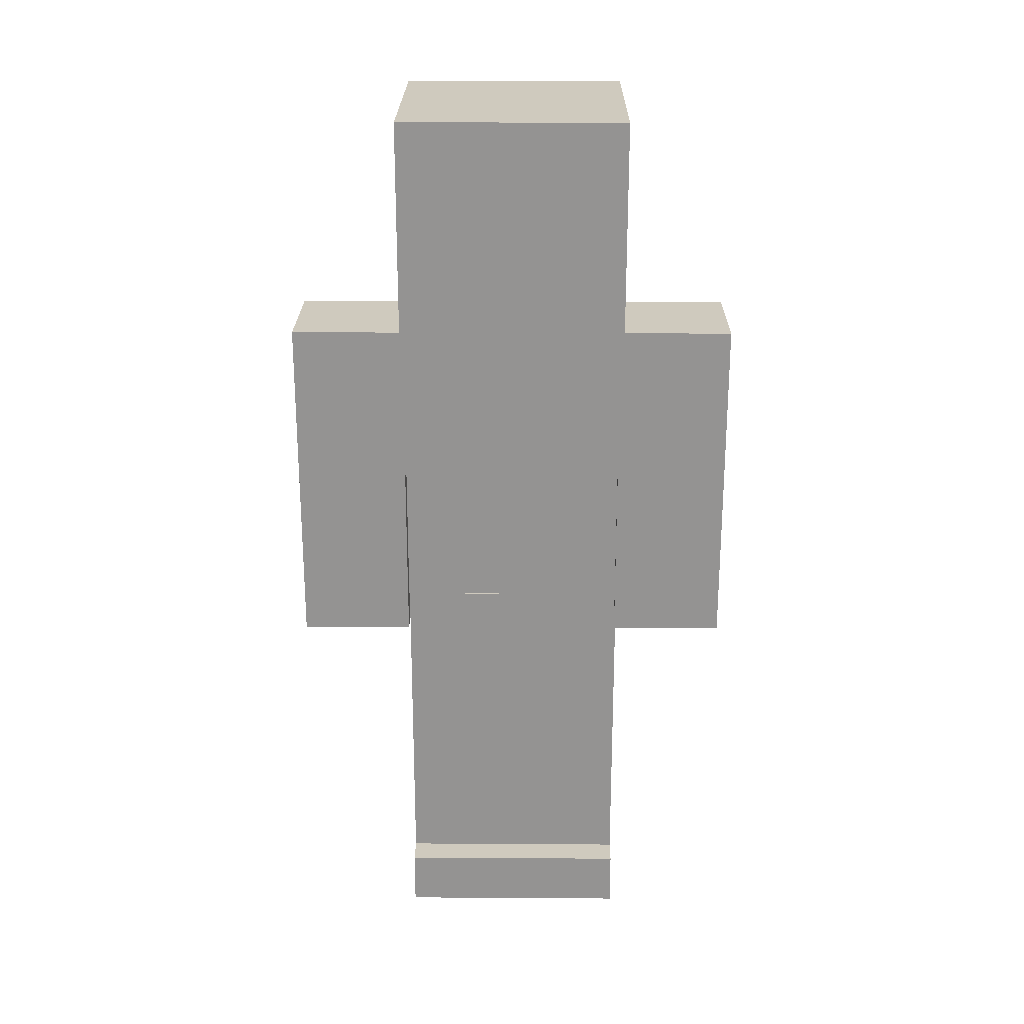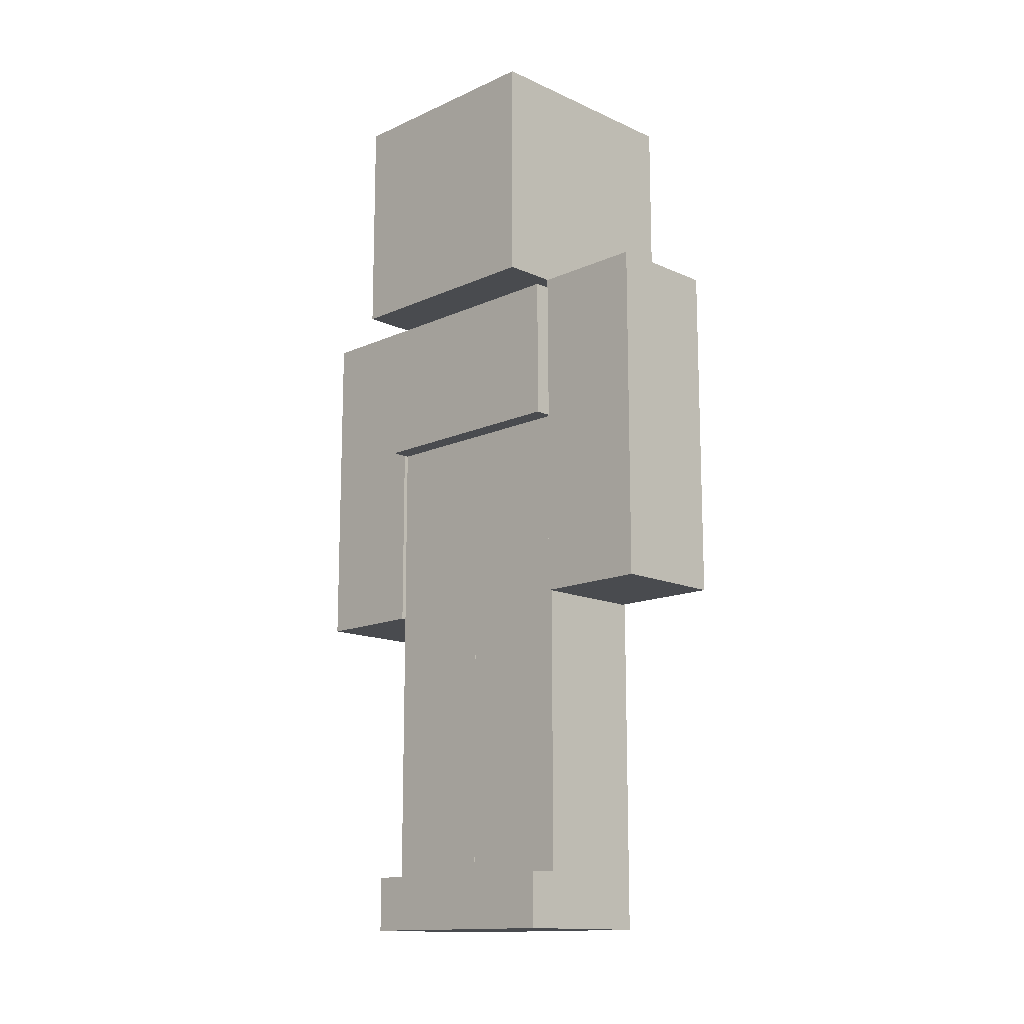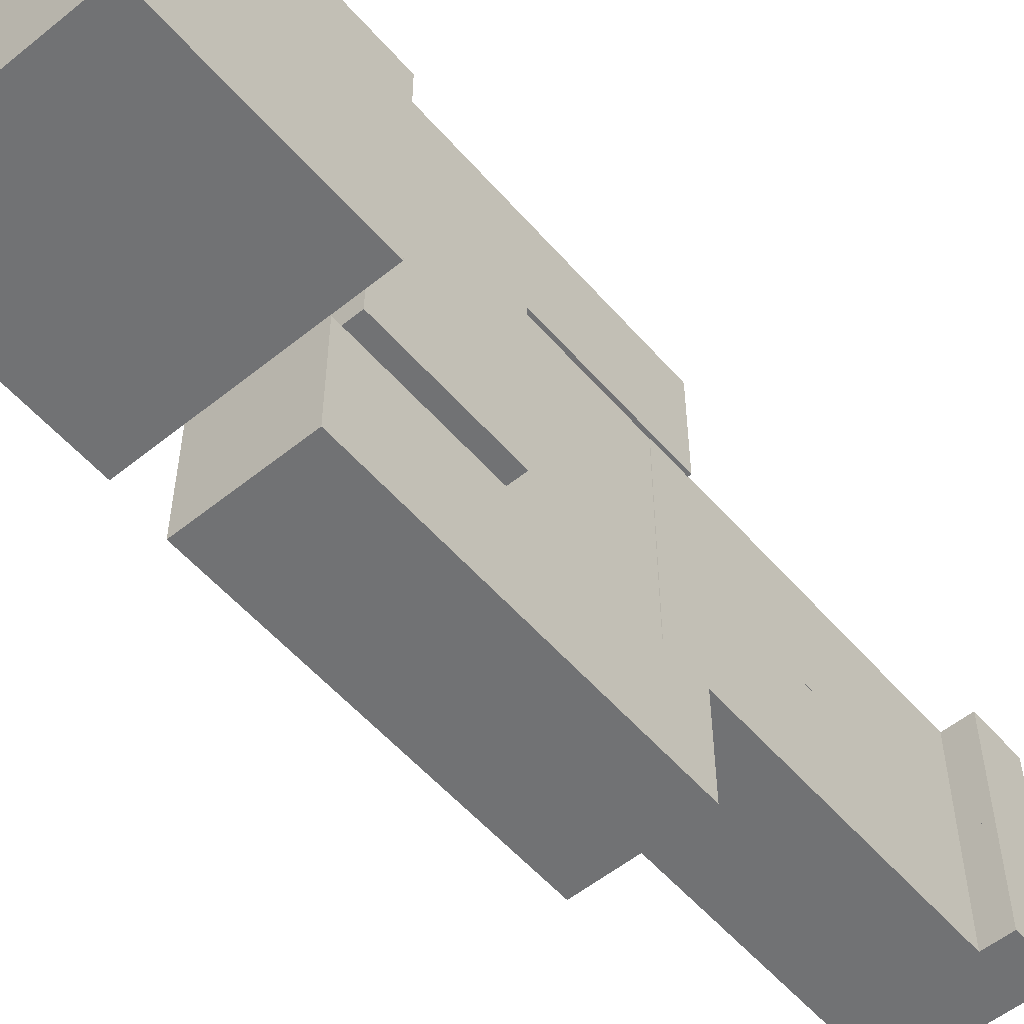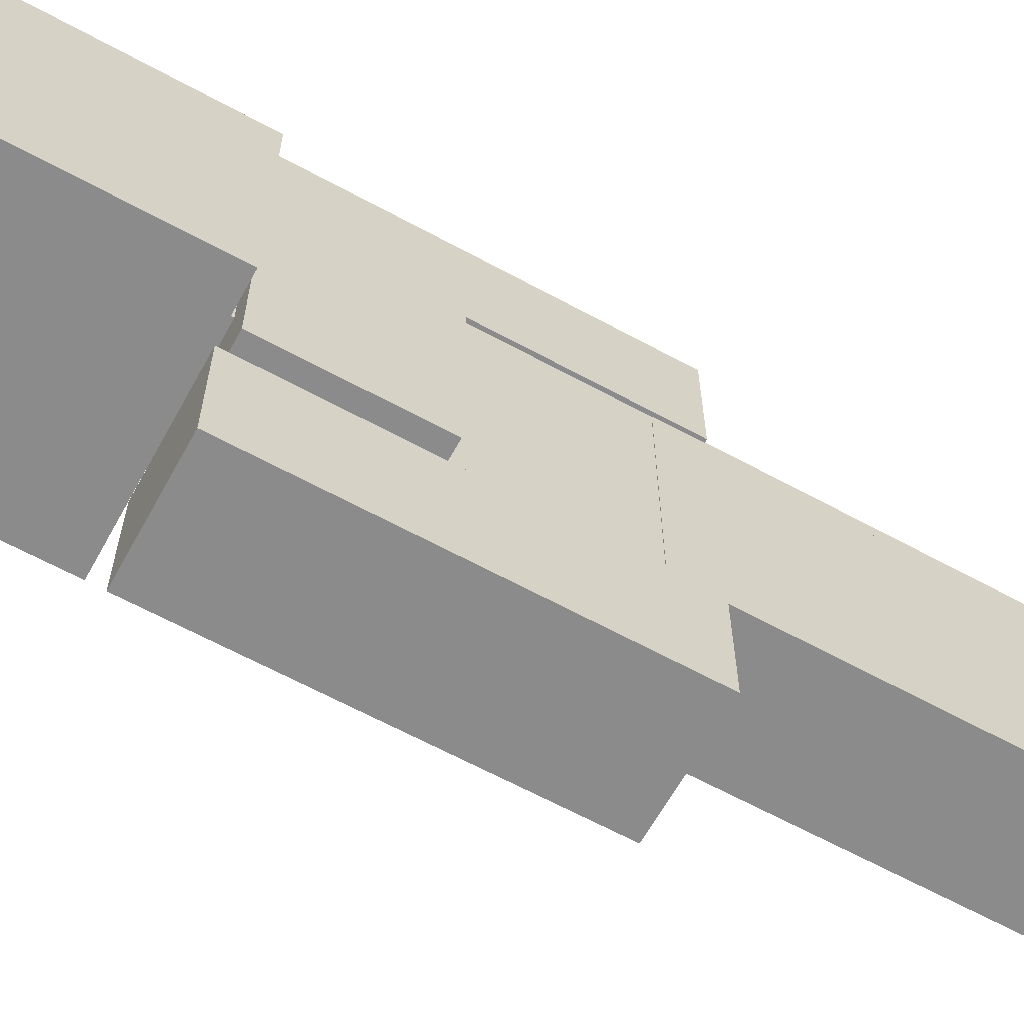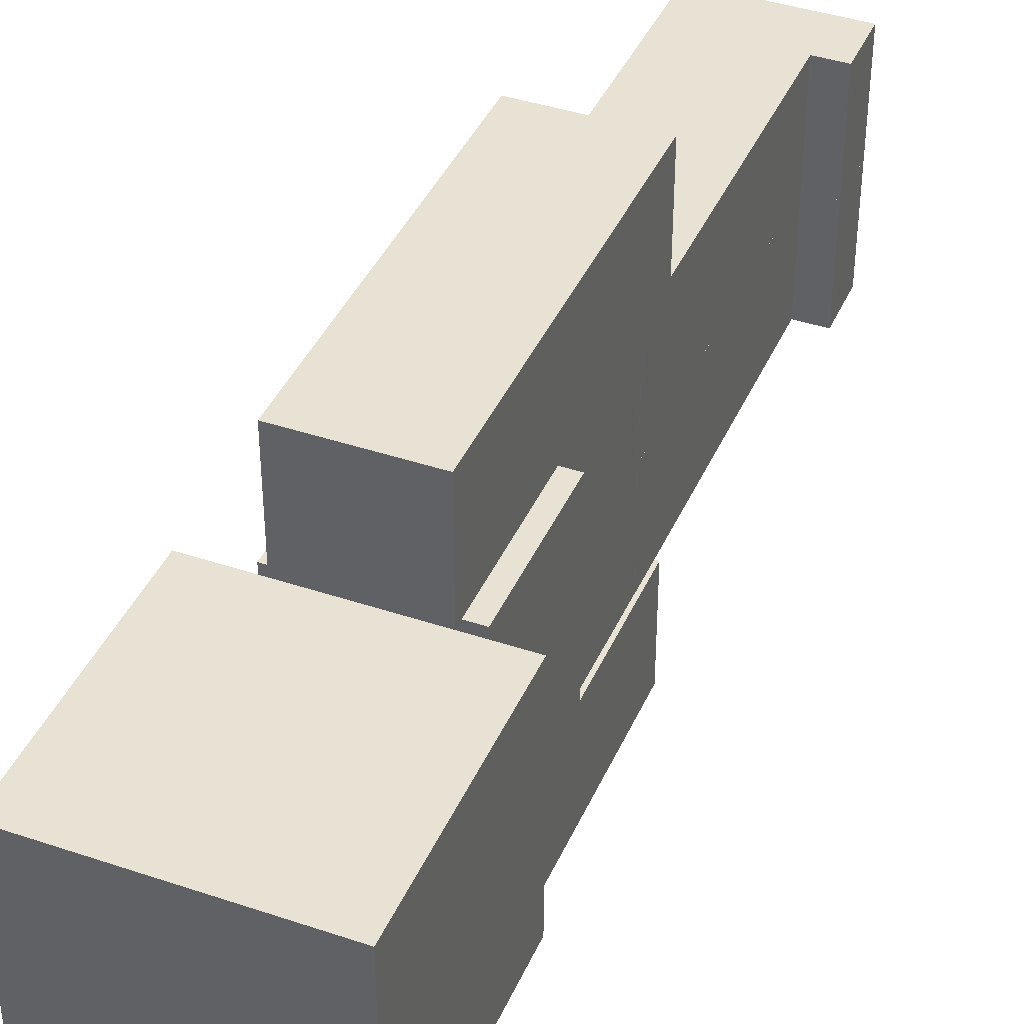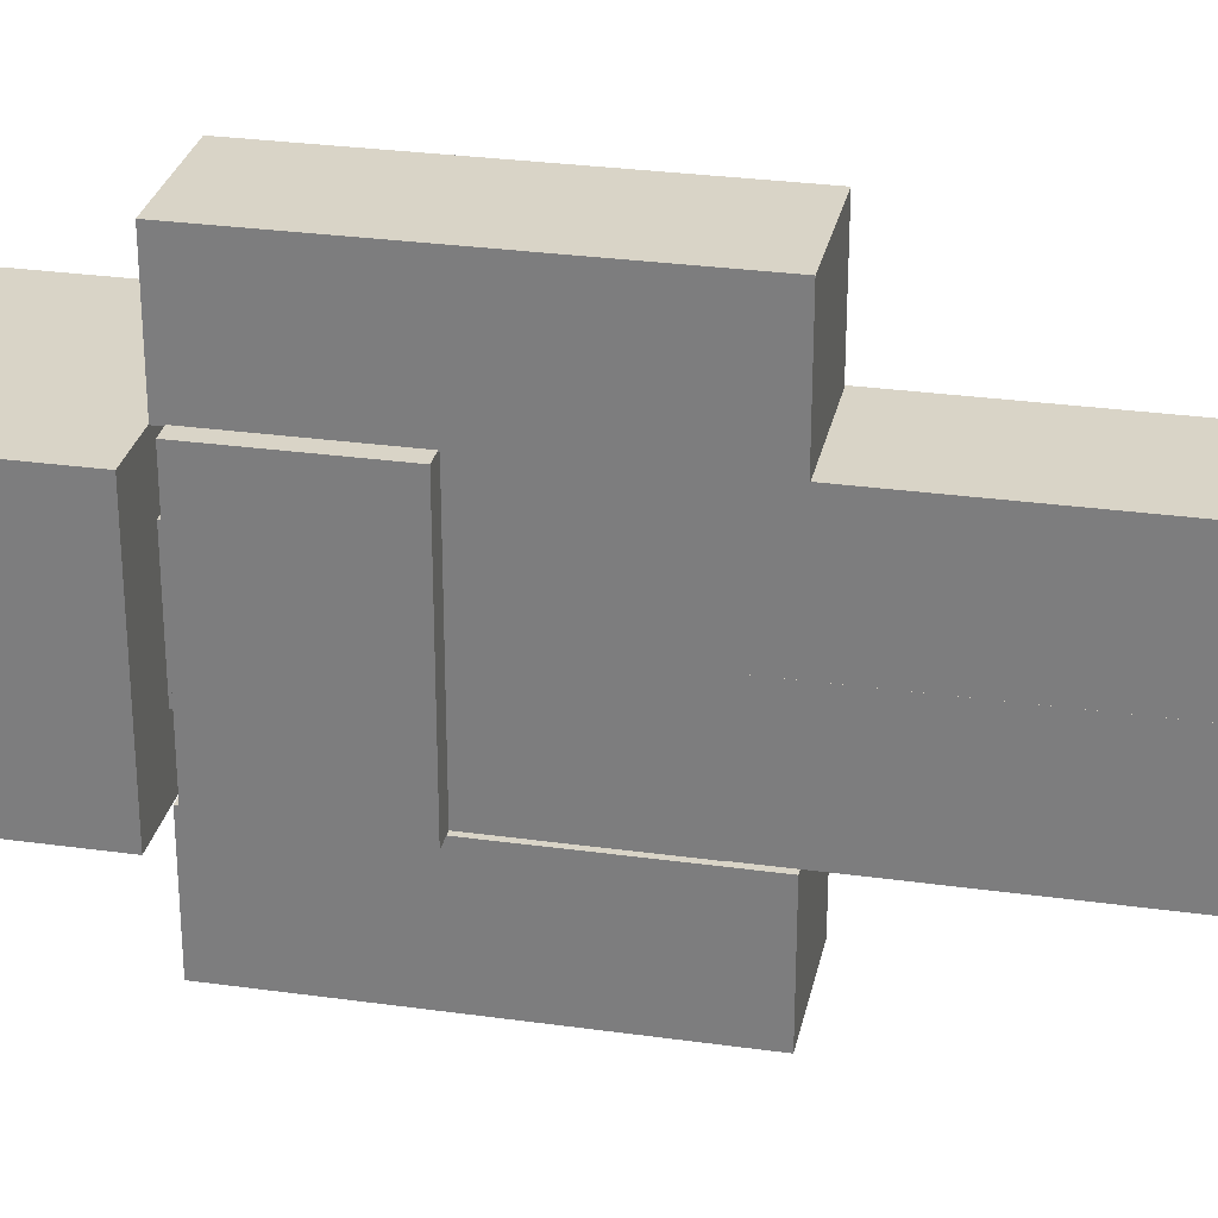
<metadata>
{"format":"obj","ext":"obj","renderer":"f3d","projection":"perspective","resolution":1024,"background":"white","views":[{"elev":23.2,"azim":-89.4,"up":"+Y"},{"elev":-14.0,"azim":-45.0,"up":"+Y"},{"elev":-55.4,"azim":-139.7,"up":"+Z"},{"elev":-63.9,"azim":-118.8,"up":"+Z"},{"elev":40.6,"azim":-157.6,"up":"+Z"},{"elev":28.7,"azim":-78.2,"up":"+Z"}]}
</metadata>
<code>
g Enemy107
v 0.1475 0.8379 -0.25
v -0.1192 0.8379 0.25
v 0.1475 0.8379 0.25
v -0.1192 0.8379 -0.25
v 0.1475 1.165 -0.25
v -0.1192 1.002 -0.25
v 0.1475 0.9984 -0.25
v -0.1192 1.165 -0.25
v 0.1475 1.319 -0.25
v -0.1192 1.323 -0.25
v -0.163 1.323 -0.25
v -0.163 1.165 -0.25
v -0.1192 0.8379 -0.25
v 0.1475 0.8379 -0.25
v -0.163 1.48 -0.25
v -0.1192 1.48 -0.25
v 0.1475 1.48 -0.25
v -0.163 1.165 0.25
v -0.163 1.323 -0.25
v -0.163 1.323 0.25
v -0.163 1.165 -0.25
v -0.163 1.48 0.25
v -0.163 1.48 -0.25
v -0.1192 1.48 0.25
v 0.1475 1.48 -0.25
v 0.1475 1.48 0.25
v -0.1192 1.48 -0.25
v -0.163 1.48 -0.25
v -0.163 1.48 0.25
v -0.163 1.165 0.25
v -0.1192 1.165 -0.25
v -0.163 1.165 -0.25
v -0.1192 1.165 0.25
v -0.163 1.323 0.25
v -0.1192 1.48 0.25
v -0.1192 1.323 0.25
v -0.163 1.48 0.25
v 0.1475 1.48 0.25
v 0.1475 1.319 0.25
v -0.163 1.165 0.25
v -0.1192 1.165 0.25
v 0.1475 1.165 0.25
v -0.1192 1.002 0.25
v 0.1475 0.9984 0.25
v -0.1192 0.8379 0.25
v 0.1475 0.8379 0.25
v 0.1299 0.8379 -0.2487
v -0.1201 0.8379 0.001107
v -0.1201 0.8379 -0.2487
v 0.1299 0.8379 0.001107
v 0.1299 -1.154e-05 -0.2487
v -0.1201 -1.298e-05 0.001103
v 0.1299 -1.287e-05 0.001103
v -0.1201 -1.141e-05 -0.2487
v 0.1299 0.4653 0.001105
v -0.1201 0.8379 0.001107
v 0.1299 0.8379 0.001107
v -0.1201 0.4653 0.001105
v 0.1299 0.4653 -0.2487
v 0.1299 0.8379 0.001107
v 0.1299 0.8379 -0.2487
v 0.1299 0.4653 0.001105
v -0.1201 0.4653 -0.2487
v 0.1299 0.8379 -0.2487
v -0.1201 0.8379 -0.2487
v 0.1299 0.4653 -0.2487
v -0.1201 0.4653 -0.2487
v -0.1201 0.8379 0.001107
v -0.1201 0.4653 0.001105
v -0.1201 0.8379 -0.2487
v -0.1841 0.1215 0.001103
v -0.1841 -1.141e-05 -0.2487
v -0.1841 0.1215 -0.2487
v -0.1841 -1.298e-05 0.001103
v -0.1841 -1.298e-05 0.001103
v -0.1201 -1.141e-05 -0.2487
v -0.1841 -1.141e-05 -0.2487
v -0.1201 -1.298e-05 0.001103
v -0.1841 0.1215 0.001103
v -0.1201 -1.298e-05 0.001103
v -0.1841 -1.298e-05 0.001103
v -0.1201 0.1215 0.001103
v -0.1841 0.1215 -0.2487
v -0.1201 0.1215 0.001103
v -0.1841 0.1215 0.001103
v -0.1201 0.1215 -0.2487
v -0.1841 -1.141e-05 -0.2487
v -0.1201 0.1215 -0.2487
v -0.1841 0.1215 -0.2487
v -0.1201 -1.141e-05 -0.2487
v 0.1299 -1.287e-05 0.001103
v -0.1201 -1.298e-05 0.001103
v -0.1201 0.1215 0.001103
v -0.1201 0.4653 0.001105
v 0.1299 0.4653 0.001105
v 0.1299 0.4653 -0.2487
v 0.1299 -1.287e-05 0.001103
v 0.1299 0.4653 0.001105
v 0.1299 -1.154e-05 -0.2487
v 0.1299 -1.154e-05 -0.2487
v -0.1201 0.4653 -0.2487
v -0.1201 0.1215 -0.2487
v 0.1299 0.4653 -0.2487
v -0.1201 -1.141e-05 -0.2487
v -0.1201 0.4653 0.001105
v -0.1201 0.1215 -0.2487
v -0.1201 0.4653 -0.2487
v -0.1201 0.1215 0.001103
v 0.1299 0.8379 0.00118
v -0.1201 0.8379 0.2505
v -0.1201 0.8379 0.00118
v 0.1299 0.8379 0.2505
v 0.1299 -1.227e-05 0.00118
v -0.1201 -1.226e-05 0.2505
v 0.1299 -1.227e-05 0.2505
v -0.1201 -1.226e-05 0.00118
v 0.1299 0.4653 0.2505
v -0.1201 0.8379 0.2505
v 0.1299 0.8379 0.2505
v -0.1201 0.4653 0.2505
v 0.1299 -1.227e-05 0.2505
v -0.1201 0.4653 0.2505
v -0.1201 0.1215 0.2505
v -0.1201 -1.226e-05 0.2505
v 0.1299 0.4653 0.00118
v 0.1299 0.8379 0.2505
v 0.1299 0.8379 0.00118
v 0.1299 0.4653 0.2505
v 0.1299 0.4653 0.00118
v 0.1299 -1.227e-05 0.2505
v 0.1299 -1.227e-05 0.00118
v -0.1201 0.4653 0.00118
v 0.1299 0.8379 0.00118
v -0.1201 0.8379 0.00118
v 0.1299 0.4653 0.00118
v -0.1201 0.4653 0.00118
v -0.1201 0.8379 0.2505
v -0.1201 0.4653 0.2505
v -0.1201 0.8379 0.00118
v -0.1841 0.1215 0.2505
v -0.1841 -1.225e-05 0.00118
v -0.1841 0.1215 0.00118
v -0.1841 -1.225e-05 0.2505
v -0.1841 -1.225e-05 0.2505
v -0.1201 -1.226e-05 0.00118
v -0.1841 -1.225e-05 0.00118
v -0.1201 -1.226e-05 0.2505
v -0.1841 0.1215 0.2505
v -0.1201 -1.226e-05 0.2505
v -0.1841 -1.225e-05 0.2505
v -0.1201 0.1215 0.2505
v -0.1841 0.1215 0.00118
v -0.1201 0.1215 0.2505
v -0.1841 0.1215 0.2505
v -0.1201 0.1215 0.00118
v -0.1841 -1.225e-05 0.00118
v -0.1201 0.1215 0.00118
v -0.1841 0.1215 0.00118
v -0.1201 -1.226e-05 0.00118
v 0.1299 -1.227e-05 0.00118
v -0.1201 0.4653 0.00118
v -0.1201 0.1215 0.00118
v -0.1201 0.4653 0.00118
v 0.1299 -1.227e-05 0.00118
v 0.1299 0.4653 0.00118
v -0.1201 0.1215 0.00118
v -0.1201 -1.226e-05 0.00118
v -0.1201 0.4653 0.2505
v -0.1201 0.1215 0.00118
v -0.1201 0.4653 0.00118
v -0.1201 0.1215 0.2505
v -0.2453 1.5 0.2491
v 0.2551 1.5 -0.2492
v -0.2453 1.5 -0.2492
v 0.2551 1.5 0.2491
v -0.2453 2 0.2491
v 0.2551 2 -0.2492
v 0.2551 2 0.2491
v -0.2453 2 -0.2492
v -0.2453 1.5 0.2491
v 0.2551 2 0.2491
v 0.2551 1.5 0.2491
v -0.2453 2 0.2491
v 0.2551 1.5 0.2491
v 0.2551 2 -0.2492
v 0.2551 1.5 -0.2492
v 0.2551 2 0.2491
v 0.2551 1.5 -0.2492
v -0.2453 2 -0.2492
v -0.2453 1.5 -0.2492
v 0.2551 2 -0.2492
v -0.2453 2 -0.2492
v -0.2453 1.5 0.2491
v -0.2453 1.5 -0.2492
v -0.2453 2 0.2491
v -0.1192 1.002 0.25
v -0.1192 0.8379 -0.25
v -0.1192 1.002 -0.25
v -0.1192 0.8379 0.25
v -0.1192 1.165 0.25
v -0.1192 1.165 -0.25
v 0.1475 1.165 0.25
v 0.1475 1.319 -0.25
v 0.1475 1.165 -0.25
v 0.1475 1.319 0.25
v 0.1475 0.9984 0.25
v 0.1475 0.9984 -0.25
v 0.1475 0.8379 0.25
v 0.1475 0.8379 -0.25
v 0.1475 1.48 -0.25
v 0.1475 1.48 0.25
v -0.1201 1.47 -0.125
v 0.1299 1.47 0.125
v 0.1299 1.47 -0.125
v -0.1201 1.47 0.125
v -0.1201 1.618 -0.125
v 0.1299 1.618 0.125
v -0.1201 1.618 0.125
v 0.1299 1.618 -0.125
v -0.1201 1.47 -0.125
v -0.1201 1.618 0.125
v -0.1201 1.47 0.125
v -0.1201 1.618 -0.125
v -0.1201 1.47 0.125
v 0.1299 1.618 0.125
v 0.1299 1.47 0.125
v -0.1201 1.618 0.125
v 0.1299 1.47 0.125
v 0.1299 1.618 -0.125
v 0.1299 1.47 -0.125
v 0.1299 1.618 0.125
v 0.1299 1.47 -0.125
v -0.1201 1.618 -0.125
v -0.1201 1.47 -0.125
v 0.1299 1.618 -0.125
v -0.1201 0.4653 0.2505
v 0.1299 0.4653 0.00118
v 0.1299 0.4653 0.2505
v -0.1201 0.4653 0.00118
v -0.1201 0.4653 0.001105
v 0.1299 0.4653 -0.2487
v 0.1299 0.4653 0.001105
v -0.1201 0.4653 -0.2487
v 0.1299 0.4653 0.001105
v -0.1201 0.4653 -0.2487
v -0.1201 0.4653 0.001105
v 0.1299 0.4653 -0.2487
v 0.1299 0.4653 0.2505
v -0.1201 0.4653 0.00118
v -0.1201 0.4653 0.2505
v 0.1299 0.4653 0.00118
v -0.1201 0.4653 0.001105
v 0.1299 -1.287e-05 0.001103
v -0.1201 0.1215 0.001103
v 0.1231 0.7497 -0.5024
v 0.1231 1.5 -0.2524
v 0.1231 1.5 -0.5024
v 0.1231 0.7497 -0.2524
v -0.1269 0.7497 -0.5024
v -0.1269 1.5 -0.2524
v -0.1269 0.7497 -0.2524
v -0.1269 1.5 -0.5024
v 0.1231 0.7497 -0.5024
v -0.1269 0.7497 -0.2524
v 0.1231 0.7497 -0.2524
v -0.1269 0.7497 -0.5024
v 0.1231 0.7497 -0.2524
v -0.1269 1.5 -0.2524
v 0.1231 1.5 -0.2524
v -0.1269 0.7497 -0.2524
v 0.1231 1.5 -0.2524
v -0.1269 1.5 -0.5024
v 0.1231 1.5 -0.5024
v -0.1269 1.5 -0.2524
v 0.1231 1.5 -0.5024
v -0.1269 0.7497 -0.5024
v 0.1231 0.7497 -0.5024
v -0.1269 1.5 -0.5024
v -0.1269 0.7497 0.4976
v -0.1269 1.5 0.2476
v -0.1269 1.5 0.4976
v -0.1269 0.7497 0.2476
v 0.1231 0.7497 0.4976
v 0.1231 1.5 0.2476
v 0.1231 0.7497 0.2476
v 0.1231 1.5 0.4976
v -0.1269 0.7497 0.4976
v 0.1231 0.7497 0.2476
v -0.1269 0.7497 0.2476
v 0.1231 0.7497 0.4976
v -0.1269 0.7497 0.2476
v 0.1231 1.5 0.2476
v -0.1269 1.5 0.2476
v 0.1231 0.7497 0.2476
v -0.1269 1.5 0.2476
v 0.1231 1.5 0.4976
v -0.1269 1.5 0.4976
v 0.1231 1.5 0.2476
v -0.1269 1.5 0.4976
v 0.1231 0.7497 0.4976
v -0.1269 0.7497 0.4976
v 0.1231 1.5 0.4976
g Enemy107_0
f 3 2 1
f 4 1 2
f 7 6 5
f 8 5 6
f 5 8 9
f 10 9 8
f 10 8 11
f 12 11 8
f 6 7 13
f 14 13 7
f 11 15 10
f 16 10 15
f 16 17 10
f 9 10 17
f 20 19 18
f 21 18 19
f 20 22 19
f 23 19 22
f 26 25 24
f 25 27 24
f 27 28 24
f 28 29 24
f 32 31 30
f 33 30 31
f 36 35 34
f 37 34 35
f 35 36 38
f 39 38 36
f 34 40 36
f 41 36 40
f 36 41 39
f 42 39 41
f 41 43 42
f 44 42 43
f 43 45 44
f 46 44 45
f 49 48 47
f 50 47 48
f 53 52 51
f 54 51 52
f 57 56 55
f 58 55 56
f 61 60 59
f 62 59 60
f 65 64 63
f 66 63 64
f 69 68 67
f 70 67 68
f 73 72 71
f 74 71 72
f 77 76 75
f 78 75 76
f 81 80 79
f 82 79 80
f 85 84 83
f 86 83 84
f 89 88 87
f 90 87 88
f 93 92 91
f 95 94 91
f 98 97 96
f 99 96 97
f 102 101 100
f 103 100 101
f 104 102 100
f 107 106 105
f 108 105 106
f 111 110 109
f 112 109 110
f 115 114 113
f 116 113 114
f 119 118 117
f 120 117 118
f 117 122 121
f 123 121 122
f 123 124 121
f 127 126 125
f 128 125 126
f 128 130 129
f 131 129 130
f 134 133 132
f 135 132 133
f 138 137 136
f 139 136 137
f 142 141 140
f 143 140 141
f 146 145 144
f 147 144 145
f 150 149 148
f 151 148 149
f 154 153 152
f 155 152 153
f 158 157 156
f 159 156 157
f 162 161 160
f 165 164 163
f 167 166 164
f 170 169 168
f 171 168 169
f 174 173 172
f 175 172 173
f 178 177 176
f 179 176 177
f 182 181 180
f 183 180 181
f 186 185 184
f 187 184 185
f 190 189 188
f 191 188 189
f 194 193 192
f 195 192 193
f 198 197 196
f 199 196 197
f 196 200 198
f 201 198 200
f 204 203 202
f 205 202 203
f 202 206 204
f 207 204 206
f 206 208 207
f 209 207 208
f 203 210 205
f 211 205 210
f 214 213 212
f 215 212 213
f 218 217 216
f 219 216 217
f 222 221 220
f 223 220 221
f 226 225 224
f 227 224 225
f 230 229 228
f 231 228 229
f 234 233 232
f 235 232 233
f 238 237 236
f 239 236 237
f 242 241 240
f 243 240 241
f 246 245 244
f 247 244 245
f 250 249 248
f 251 248 249
f 254 253 252
f 257 256 255
f 258 255 256
f 261 260 259
f 262 259 260
f 265 264 263
f 266 263 264
f 269 268 267
f 270 267 268
f 273 272 271
f 274 271 272
f 277 276 275
f 278 275 276
f 281 280 279
f 282 279 280
f 285 284 283
f 286 283 284
f 289 288 287
f 290 287 288
f 293 292 291
f 294 291 292
f 297 296 295
f 298 295 296
f 301 300 299
f 302 299 300

</code>
